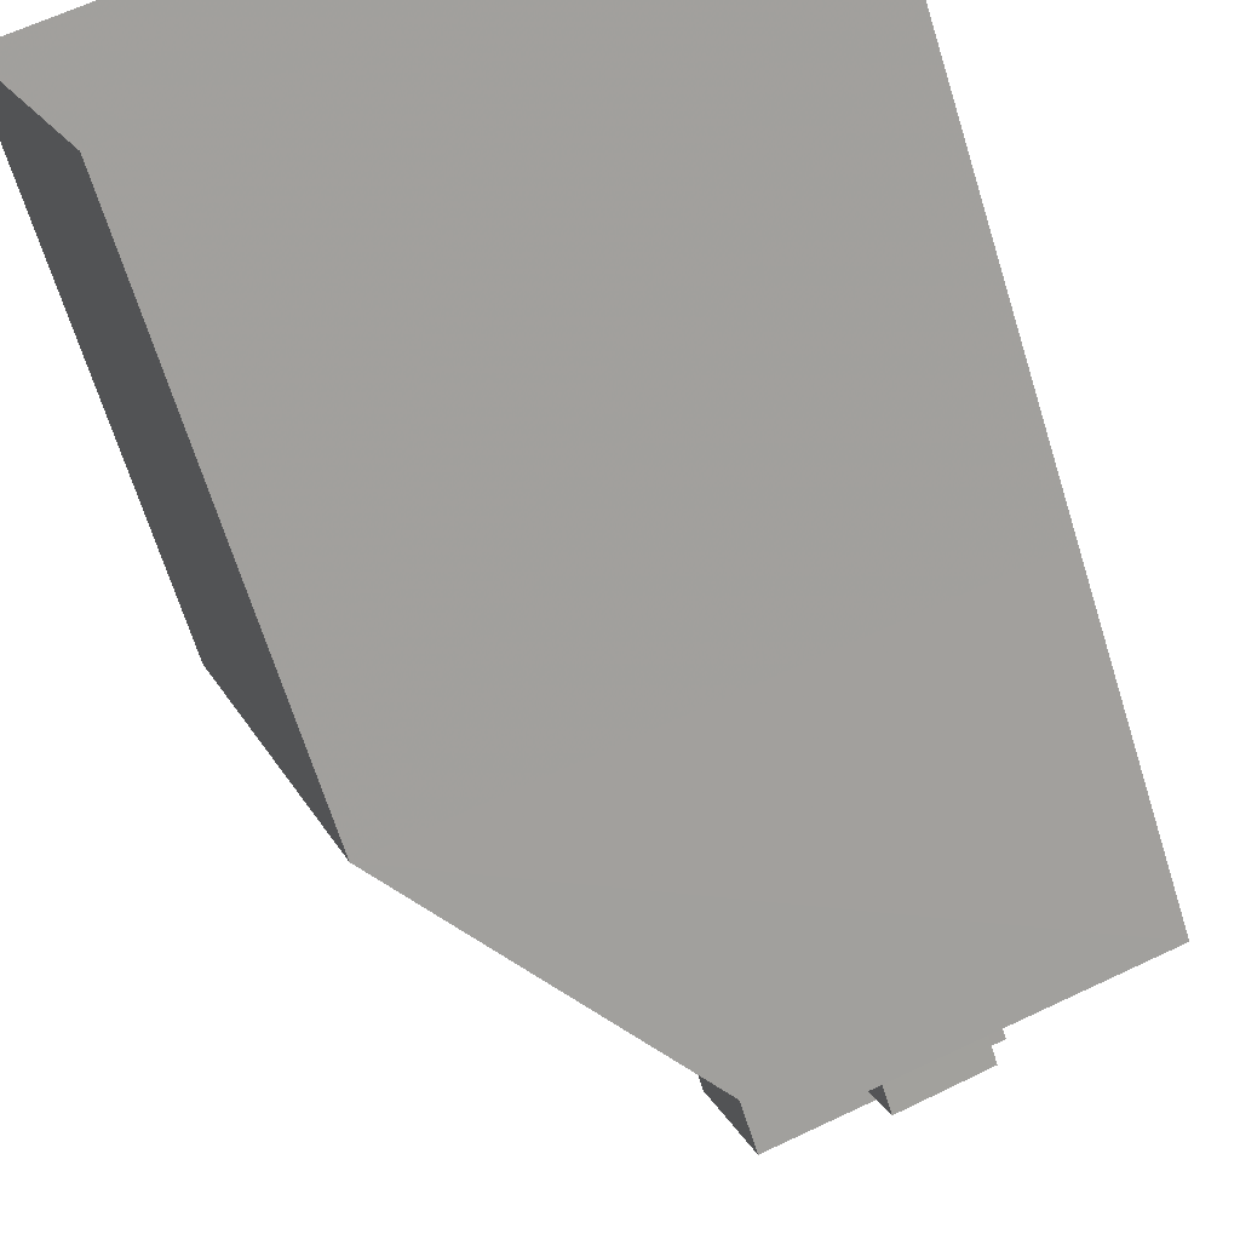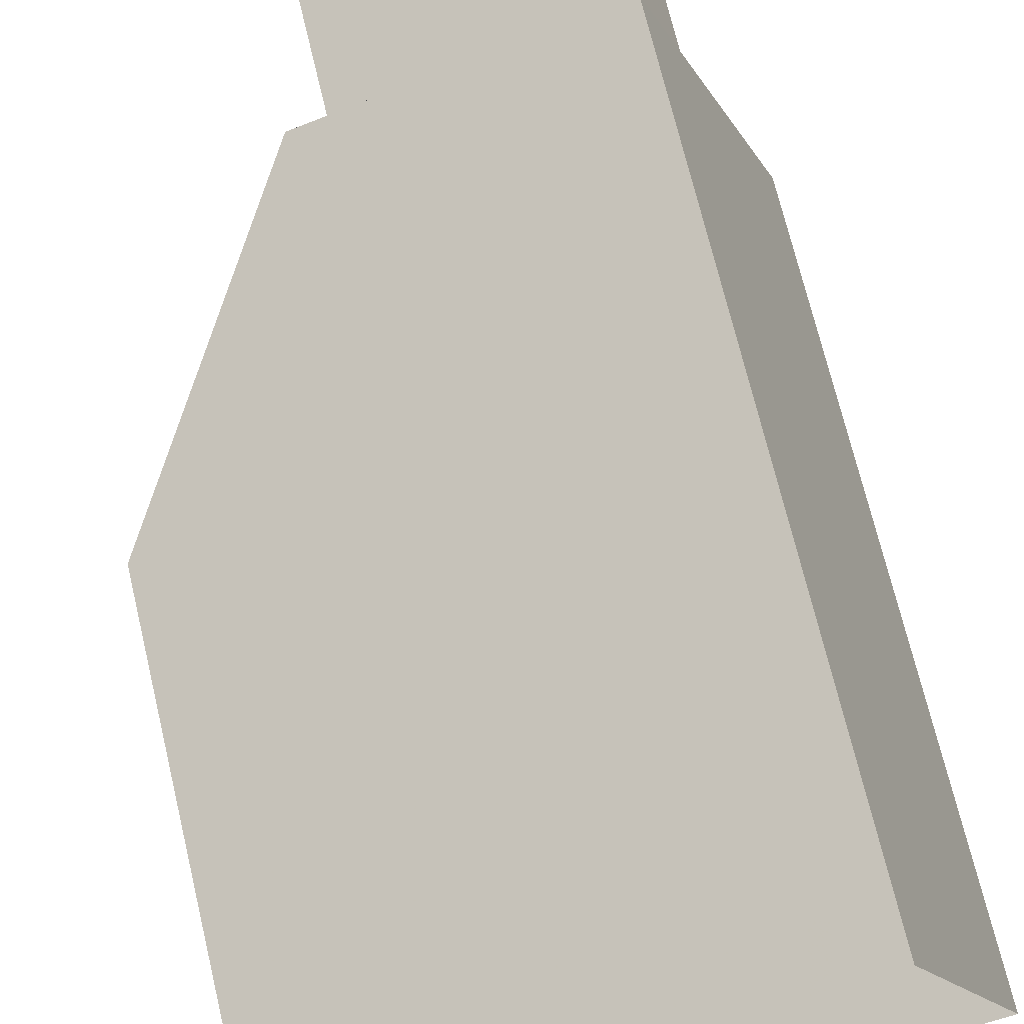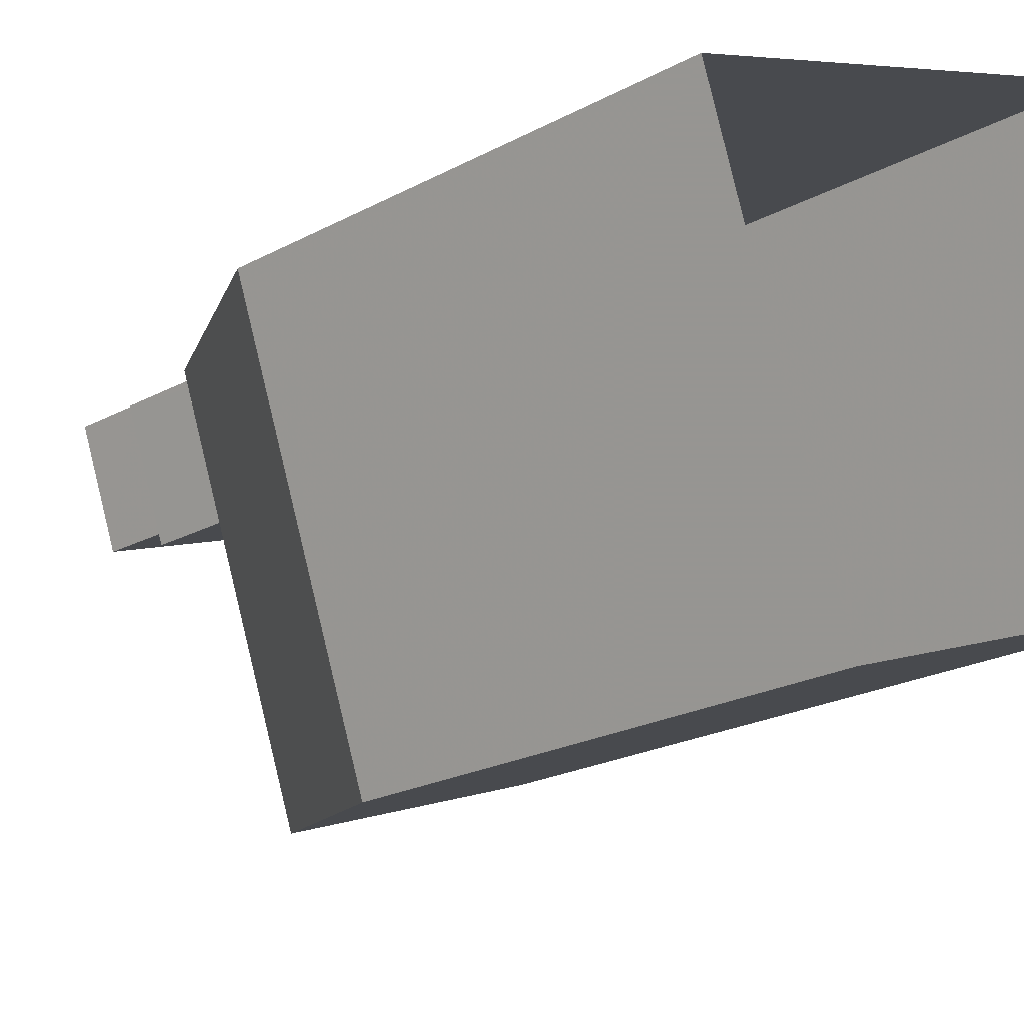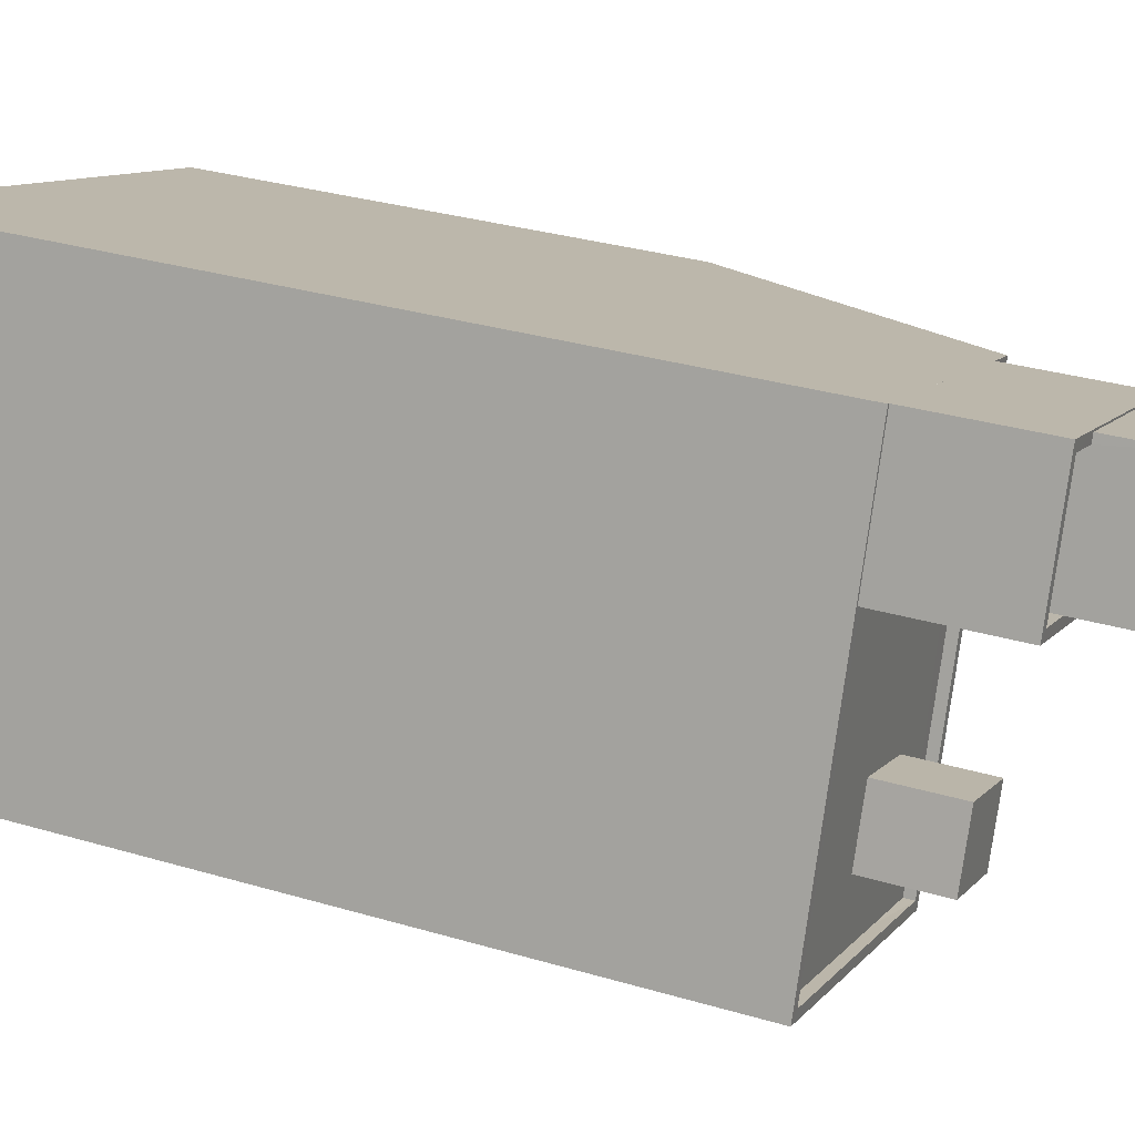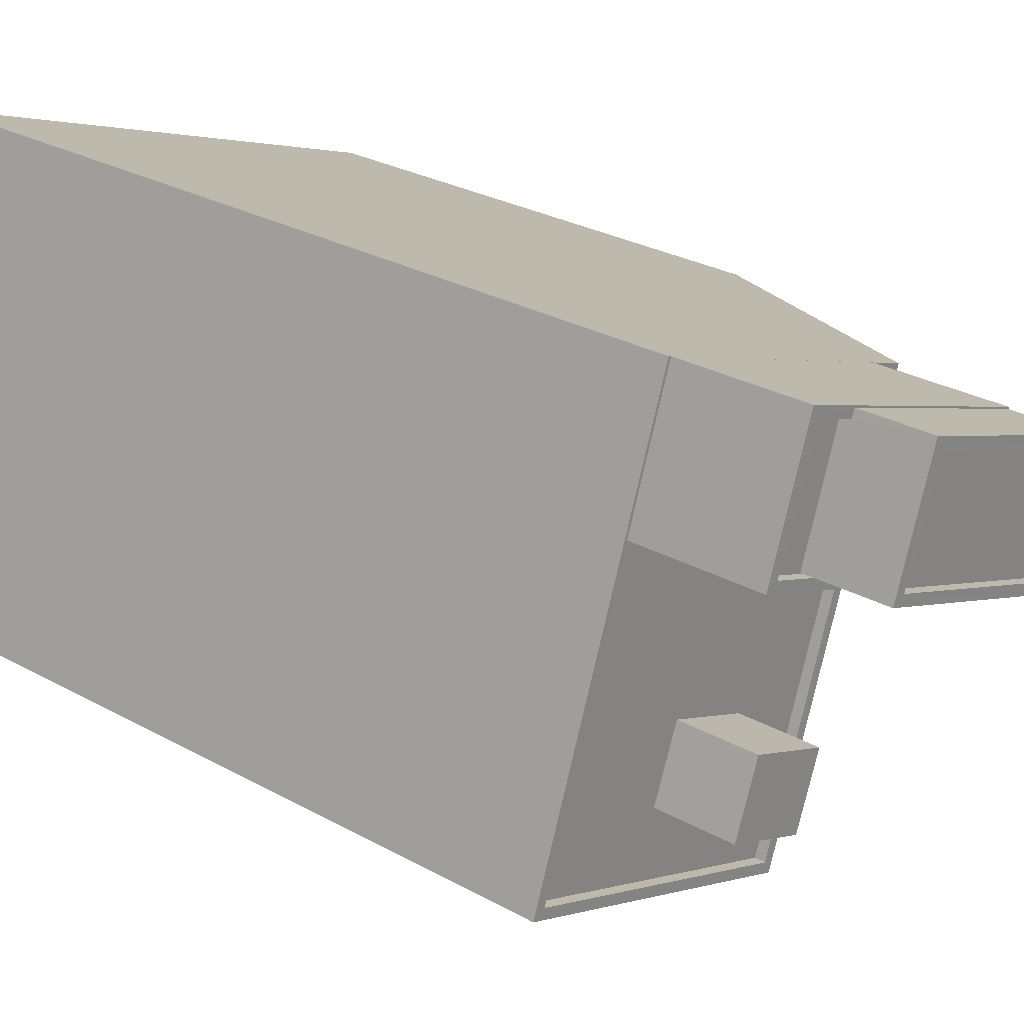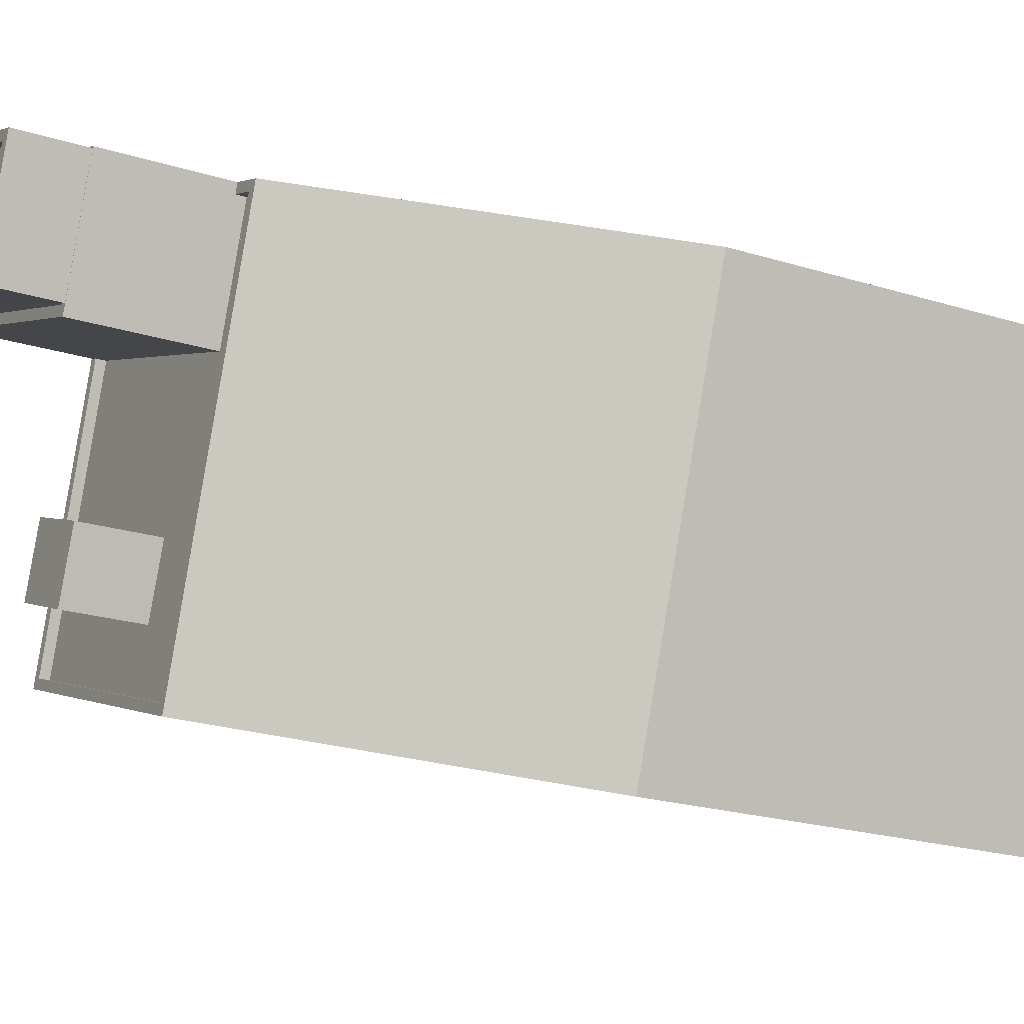
<metadata>
{"format":"obj","ext":"obj","renderer":"f3d","projection":"perspective","resolution":1024,"background":"white","views":[{"elev":-66.9,"azim":-162.8,"up":"+Y"},{"elev":71.0,"azim":166.6,"up":"+Y"},{"elev":-21.0,"azim":134.4,"up":"+Y"},{"elev":30.9,"azim":-66.9,"up":"+Y"},{"elev":26.9,"azim":-48.8,"up":"+Y"},{"elev":-21.1,"azim":60.5,"up":"+Y"}]}
</metadata>
<code>
v -5434 -3.633e+04 2.395
v -5415 -3.632e+04 2.395
v -5419 -3.634e+04 2.392
v -5430 -3.632e+04 2.398
v -5415 -3.632e+04 16.91
v -5425 -3.633e+04 26.23
v -5419 -3.634e+04 16.91
v -5421 -3.632e+04 26.23
v -5421 -3.632e+04 26.23
v -5434 -3.633e+04 26.23
v -5425 -3.633e+04 26.23
v -5434 -3.633e+04 26.23
v -5421 -3.632e+04 25.93
v -5422 -3.632e+04 25.93
v -5423 -3.633e+04 25.93
v -5425 -3.633e+04 25.93
v -5428 -3.633e+04 25.93
v -5427 -3.633e+04 25.93
v -5425 -3.632e+04 25.93
v -5426 -3.633e+04 25.93
v -5431 -3.632e+04 25.93
v -5429 -3.633e+04 25.93
v -5430 -3.633e+04 25.93
v -5434 -3.633e+04 25.93
v -5430 -3.632e+04 26.24
v -5422 -3.632e+04 26.23
v -5431 -3.632e+04 26.23
v -5422 -3.632e+04 26.23
v -5431 -3.632e+04 26.23
v -5430 -3.632e+04 26.24
v -5429 -3.633e+04 28.27
v -5430 -3.633e+04 28.27
v -5427 -3.633e+04 28.27
v -5426 -3.633e+04 28.27
v -5428 -3.632e+04 31.74
v -5423 -3.632e+04 31.74
v -5422 -3.632e+04 31.74
v -5429 -3.632e+04 31.74
v -5422 -3.632e+04 32.04
v -5422 -3.632e+04 32.04
v -5428 -3.632e+04 32.04
v -5428 -3.632e+04 32.04
v -5429 -3.632e+04 32.04
v -5429 -3.632e+04 32.04
v -5423 -3.632e+04 32.04
v -5423 -3.632e+04 32.04
v -5428 -3.632e+04 29.66
v -5430 -3.632e+04 29.66
v -5429 -3.632e+04 29.66
v -5424 -3.632e+04 29.66
v -5424 -3.632e+04 29.66
v -5431 -3.632e+04 29.66
v -5431 -3.632e+04 29.96
v -5423 -3.633e+04 29.96
v -5431 -3.632e+04 29.96
v -5430 -3.632e+04 29.96
v -5428 -3.632e+04 29.96
v -5422 -3.632e+04 29.96
v -5430 -3.632e+04 29.96
v -5423 -3.632e+04 29.96
v -5428 -3.632e+04 29.96
v -5424 -3.632e+04 29.96
v -5424 -3.632e+04 29.96
v -5422 -3.632e+04 29.96
v -5434 -3.633e+04 16.91
v -5430 -3.632e+04 16.92
f 1 2 3
f 1 4 2
f 5 6 7
f 5 8 6
f 6 8 9
f 10 6 11
f 10 11 12
f 9 11 6
f 13 14 15
f 13 15 16
f 17 16 18
f 15 19 20
f 16 20 18
f 16 15 20
f 21 22 19
f 19 22 20
f 23 17 18
f 24 22 21
f 23 24 17
f 24 23 22
f 8 25 26
f 9 8 26
f 12 27 10
f 25 10 27
f 28 9 26
f 29 27 12
f 27 30 25
f 26 25 30
f 31 32 33
f 34 31 33
f 35 36 37
f 35 38 36
f 39 40 41
f 42 39 41
f 41 43 44
f 45 40 39
f 46 40 45
f 46 44 43
f 41 44 42
f 44 46 45
f 47 48 49
f 50 49 51
f 51 49 52
f 49 48 52
f 53 54 55
f 56 57 58
f 56 59 57
f 60 54 58
f 59 61 57
f 55 54 62
f 63 62 60
f 64 60 58
f 57 64 58
f 62 54 60
f 55 56 53
f 55 59 56
f 7 1 3
f 7 65 1
f 65 66 4
f 1 65 4
f 5 2 4
f 66 5 4
f 7 3 2
f 5 7 2
f 66 8 5
f 25 8 66
f 7 10 65
f 6 10 7
f 66 65 25
f 65 10 25
f 14 13 9
f 28 14 9
f 11 13 16
f 11 9 13
f 24 12 17
f 17 11 16
f 17 12 11
f 21 12 24
f 21 29 12
f 33 32 23
f 18 33 23
f 32 31 22
f 23 32 22
f 22 34 20
f 22 31 34
f 20 33 18
f 20 34 33
f 39 35 37
f 39 42 35
f 45 37 36
f 45 39 37
f 45 36 38
f 44 45 38
f 44 38 35
f 42 44 35
f 64 40 46
f 60 64 46
f 49 63 43
f 43 63 46
f 49 50 63
f 46 63 60
f 47 49 61
f 57 61 41
f 41 61 43
f 61 49 43
f 57 41 40
f 64 57 40
f 61 59 48
f 47 61 48
f 50 51 62
f 63 50 62
f 62 51 52
f 55 62 52
f 55 52 48
f 59 55 48
f 15 14 28
f 15 28 54
f 28 58 54
f 28 26 58
f 21 19 29
f 19 15 54
f 27 29 53
f 53 19 54
f 53 29 19
f 30 53 56
f 30 27 53
f 58 26 30
f 56 58 30

</code>
